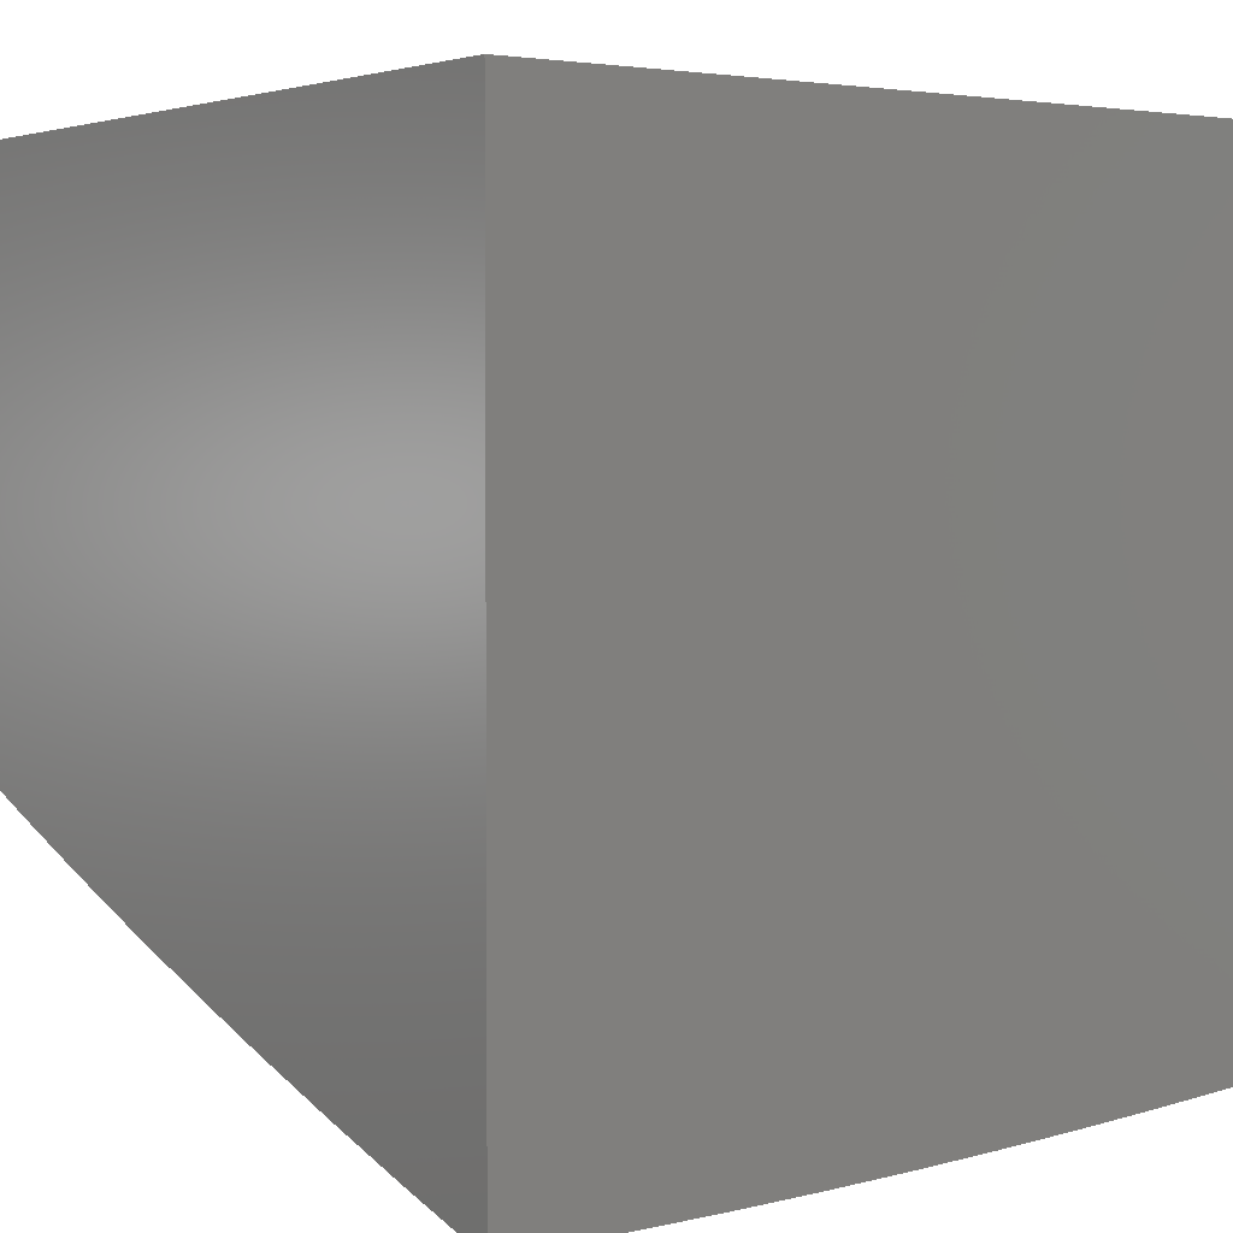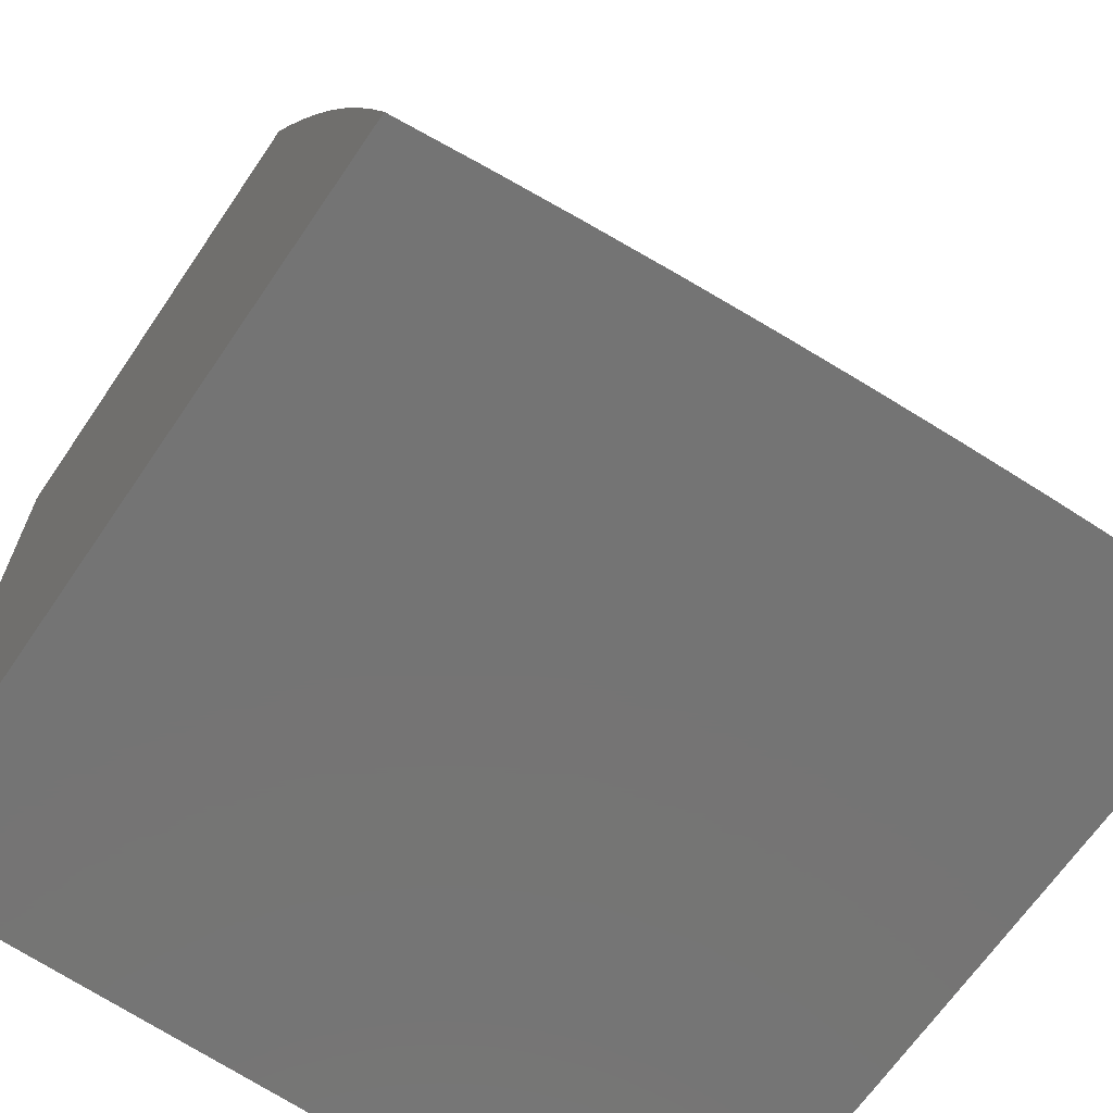
<metadata>
{"format":"stl","ext":"stl","renderer":"f3d","projection":"perspective","resolution":1024,"background":"white","views":[{"elev":3.1,"azim":143.8,"up":"+Y"},{"elev":-66.6,"azim":-34.3,"up":"+Z"}]}
</metadata>
<code>
# stl→obj: 384 verts, 764 faces
v -0.8949 -11.96 3
v -0.9792 -11.95 3.033
v -1 -11.95 3
v -0.9762 -11.94 3.065
v -1 -11.92 3.127
v -0.9732 -11.93 3.098
v -0.9702 -11.92 3.13
v -0.8996 -11.93 3.13
v -0.8968 -11.92 3.162
v -0.8265 -11.92 3.162
v -0.8238 -11.91 3.195
v -0.7539 -11.92 3.195
v -0.7515 -11.91 3.227
v -0.682 -11.91 3.227
v -0.6798 -11.9 3.259
v -0.6107 -11.91 3.259
v -0.6087 -11.9 3.291
v -0.54 -11.9 3.291
v -0.5382 -11.89 3.323
v -0.47 -11.9 3.323
v -0.4684 -11.89 3.354
v -0.4007 -11.89 3.354
v -0.3993 -11.88 3.386
v -0.3321 -11.88 3.386
v -0.3309 -11.87 3.418
v -0.2642 -11.87 3.418
v -0.2632 -11.86 3.449
v -0.197 -11.86 3.449
v -0.1963 -11.85 3.481
v -0.1305 -11.85 3.481
v -0.1301 -11.84 3.512
v -0.06488 -11.84 3.512
v -0.06464 -11.83 3.544
v 0 -11.85 3.508
v -0.0644 -11.82 3.575
v 0 -11.8 3.632
v -0.06391 -11.8 3.637
v -0.06341 -11.78 3.698
v -0.1281 -11.8 3.637
v -0.1271 -11.78 3.698
v -0.1926 -11.8 3.637
v -0.1911 -11.78 3.698
v -0.2574 -11.8 3.637
v -0.2554 -11.77 3.698
v -0.3224 -11.8 3.637
v -0.3199 -11.77 3.698
v -0.3877 -11.79 3.637
v -0.3847 -11.77 3.698
v -0.4533 -11.79 3.637
v -0.4497 -11.77 3.698
v -0.519 -11.79 3.637
v -0.515 -11.76 3.698
v -0.585 -11.78 3.637
v -0.5804 -11.76 3.698
v -0.6512 -11.78 3.637
v -0.6461 -11.76 3.698
v -0.7175 -11.77 3.637
v -0.7119 -11.75 3.698
v -0.7841 -11.77 3.637
v -0.7779 -11.75 3.698
v -0.8507 -11.76 3.637
v -0.8441 -11.74 3.698
v -0.9175 -11.76 3.637
v -0.9104 -11.74 3.698
v -0.9771 -11.73 3.698
v -0.9692 -11.71 3.76
v -1 -11.71 3.755
v -0.9612 -11.69 3.82
v -1 -11.66 3.878
v -0.953 -11.66 3.881
v -1 -11.63 3.939
v -0.9447 -11.64 3.941
v -1 -11.61 4
v -0.8755 -11.62 4
v -0.8804 -11.64 3.941
v -0.8163 -11.65 3.941
v -0.8881 -11.67 3.881
v -0.8234 -11.67 3.881
v -0.8956 -11.69 3.82
v -0.8304 -11.7 3.82
v -0.9031 -11.71 3.76
v -0.8373 -11.72 3.76
v -0.7897 -11.97 3
v -0.8367 -11.96 3.033
v -0.9079 -11.95 3.033
v -0.9051 -11.94 3.065
v -0.9024 -11.94 3.098
v -0.7657 -11.96 3.033
v -0.6844 -11.98 3
v -0.6949 -11.97 3.033
v -0.6243 -11.97 3.033
v -0.6224 -11.96 3.065
v -0.5522 -11.97 3.065
v -0.5505 -11.96 3.098
v -0.4808 -11.96 3.098
v -0.4793 -11.95 3.13
v -0.41 -11.96 3.13
v -0.4087 -11.95 3.162
v -0.3399 -11.95 3.162
v -0.3388 -11.94 3.195
v -0.2705 -11.94 3.195
v -0.2696 -11.93 3.227
v -0.2017 -11.93 3.227
v -0.2011 -11.92 3.259
v -0.1338 -11.92 3.259
v -0.1333 -11.92 3.291
v -0.0665 -11.92 3.291
v -0.06627 -11.91 3.323
v 0 -11.93 3.257
v 0 -11.89 3.383
v -0.579 -11.99 3
v -0.5539 -11.98 3.033
v -0.4823 -11.97 3.065
v -0.4113 -11.97 3.098
v -0.341 -11.96 3.13
v -0.2713 -11.95 3.162
v -0.2024 -11.94 3.195
v -0.1342 -11.93 3.227
v -0.06672 -11.93 3.259
v -0.4734 -11.99 3
v -0.4837 -11.98 3.033
v -0.4125 -11.98 3.065
v -0.342 -11.97 3.098
v -0.2722 -11.96 3.13
v -0.203 -11.95 3.162
v -0.1346 -11.94 3.195
v -0.06694 -11.94 3.227
v -0.4138 -11.98 3.033
v -0.3679 -11.99 3
v -0.3441 -11.99 3.033
v -0.2623 -12 3
v -0.2747 -11.99 3.033
v -0.2056 -11.99 3.033
v -0.2049 -11.98 3.065
v -0.1363 -11.98 3.065
v -0.1359 -11.97 3.098
v -0.06779 -11.97 3.098
v -0.06758 -11.96 3.13
v 0 -11.96 3.131
v -0.06737 -11.95 3.162
v -0.06715 -11.95 3.195
v -0.1351 -11.95 3.162
v -0.1567 -12 3
v -0.1367 -11.99 3.033
v -0.068 -11.98 3.065
v -0.07838 -12 3.003
v -0.0682 -11.99 3.033
v 0 -12 3.004
v -0.06535 -11.86 3.449
v -0.06559 -11.88 3.418
v -0.06582 -11.89 3.386
v -0.1319 -11.88 3.386
v -0.1324 -11.89 3.354
v -0.1991 -11.89 3.354
v -0.1997 -11.9 3.323
v -0.2669 -11.9 3.323
v -0.2678 -11.91 3.291
v -0.3355 -11.91 3.291
v -0.3366 -11.92 3.259
v -0.4048 -11.92 3.259
v -0.4061 -11.93 3.227
v -0.4747 -11.92 3.227
v -0.4763 -11.93 3.195
v -0.5454 -11.93 3.195
v -0.5471 -11.94 3.162
v -0.6167 -11.94 3.162
v -0.6186 -11.95 3.13
v -0.6886 -11.94 3.13
v -0.6907 -11.95 3.098
v -0.7611 -11.95 3.098
v -0.7634 -11.96 3.065
v -0.8342 -11.95 3.065
v 0 -11.76 3.756
v -0.0629 -11.76 3.76
v -0.1261 -11.75 3.76
v -0.1896 -11.75 3.76
v -0.2533 -11.75 3.76
v -0.3174 -11.75 3.76
v -0.3816 -11.75 3.76
v -0.4461 -11.75 3.76
v -0.5108 -11.74 3.76
v -0.5758 -11.74 3.76
v -0.6409 -11.73 3.76
v -0.7062 -11.73 3.76
v -0.7717 -11.73 3.76
v -0.06238 -11.73 3.82
v 0 -11.71 3.878
v -0.06186 -11.71 3.881
v -0.06132 -11.68 3.941
v -0.124 -11.71 3.881
v -0.1229 -11.68 3.941
v -0.1864 -11.71 3.881
v -0.1848 -11.68 3.941
v -0.2491 -11.71 3.881
v -0.247 -11.68 3.941
v -0.3121 -11.7 3.881
v -0.3094 -11.68 3.941
v -0.3753 -11.7 3.881
v -0.372 -11.68 3.941
v -0.4387 -11.7 3.881
v -0.4349 -11.68 3.941
v -0.5024 -11.7 3.881
v -0.498 -11.67 3.941
v -0.5662 -11.69 3.881
v -0.5613 -11.67 3.941
v -0.6303 -11.69 3.881
v -0.6248 -11.66 3.941
v -0.6945 -11.68 3.881
v -0.6885 -11.66 3.941
v -0.7589 -11.68 3.881
v -0.7523 -11.66 3.941
v 0 -11.66 4
v -0.1251 -11.66 4
v -0.2504 -11.66 4
v -0.3756 -11.65 4
v -0.5008 -11.65 4
v -0.6259 -11.64 4
v -0.7508 -11.63 4
v -1 -11.75 3.631
v -0.9849 -11.75 3.637
v -0.9246 -11.78 3.575
v -0.8573 -11.79 3.575
v -0.7901 -11.79 3.575
v -0.723 -11.8 3.575
v -0.6562 -11.8 3.575
v -0.5895 -11.81 3.575
v -0.523 -11.81 3.575
v -0.4568 -11.81 3.575
v -0.3907 -11.81 3.575
v -0.3249 -11.82 3.575
v -0.2594 -11.82 3.575
v -0.1941 -11.82 3.575
v -0.1291 -11.82 3.575
v -1 -11.8 3.506
v -0.9963 -11.78 3.544
v -0.9925 -11.77 3.575
v -1 -11.84 3.38
v -0.9383 -11.82 3.449
v -0.9349 -11.81 3.481
v -0.9315 -11.8 3.512
v -0.8637 -11.81 3.512
v -0.8605 -11.8 3.544
v -0.793 -11.8 3.544
v -1 -11.88 3.254
v -0.9515 -11.86 3.323
v -0.9482 -11.85 3.354
v -0.9449 -11.84 3.386
v -0.8761 -11.85 3.386
v -0.8731 -11.84 3.418
v -0.8046 -11.84 3.418
v -0.8018 -11.83 3.449
v -0.7338 -11.84 3.449
v -0.7311 -11.83 3.481
v -0.6635 -11.83 3.481
v -0.6611 -11.82 3.512
v -0.5939 -11.83 3.512
v -0.5917 -11.82 3.544
v -0.525 -11.82 3.544
v -0.9641 -11.9 3.195
v -0.961 -11.89 3.227
v -0.9579 -11.88 3.259
v -0.8881 -11.89 3.259
v -0.8852 -11.88 3.291
v -0.8158 -11.88 3.291
v -0.813 -11.87 3.323
v -0.7441 -11.88 3.323
v -0.7415 -11.87 3.354
v -0.673 -11.87 3.354
v -0.6706 -11.86 3.386
v -0.6025 -11.87 3.386
v -0.6004 -11.86 3.418
v -0.5327 -11.86 3.418
v -0.5308 -11.85 3.449
v -0.4635 -11.85 3.449
v -0.4619 -11.84 3.481
v -0.3951 -11.85 3.481
v -0.3936 -11.84 3.512
v -0.3273 -11.84 3.512
v -0.3261 -11.83 3.544
v -0.2604 -11.83 3.544
v -0.9672 -11.91 3.162
v -0.8939 -11.91 3.195
v -0.891 -11.9 3.227
v -0.8212 -11.9 3.227
v -0.9547 -11.87 3.291
v -0.8822 -11.87 3.323
v -0.8792 -11.86 3.354
v -0.8103 -11.86 3.354
v -0.9416 -11.83 3.418
v -0.87 -11.83 3.449
v -0.8668 -11.82 3.481
v -0.7989 -11.82 3.481
v -0.9281 -11.79 3.544
v -0.8316 -11.94 3.098
v -0.8291 -11.93 3.13
v -0.7587 -11.94 3.13
v -0.7564 -11.93 3.162
v -0.6842 -11.92 3.195
v -0.6127 -11.92 3.227
v -0.5418 -11.91 3.259
v -0.4716 -11.91 3.291
v -0.4021 -11.9 3.323
v -0.3332 -11.89 3.354
v -0.2651 -11.88 3.386
v -0.1977 -11.87 3.418
v -0.131 -11.86 3.449
v -0.06512 -11.85 3.481
v -0.8185 -11.89 3.259
v -0.7466 -11.89 3.291
v -0.6753 -11.88 3.323
v -0.6046 -11.88 3.354
v -0.5345 -11.87 3.386
v -0.4652 -11.86 3.418
v -0.3965 -11.86 3.449
v -0.3285 -11.85 3.481
v -0.2613 -11.84 3.512
v -0.1948 -11.83 3.544
v -0.7491 -11.9 3.259
v -0.8075 -11.85 3.386
v -0.7364 -11.85 3.418
v -0.6659 -11.84 3.449
v -0.5961 -11.84 3.481
v -0.5269 -11.83 3.512
v -0.4585 -11.82 3.544
v -0.739 -11.86 3.386
v -0.796 -11.81 3.512
v -0.7258 -11.81 3.544
v -0.7284 -11.82 3.512
v -0.7653 -11.7 3.82
v -0.7004 -11.71 3.82
v -0.6356 -11.71 3.82
v -0.571 -11.72 3.82
v -0.5066 -11.72 3.82
v -0.4424 -11.72 3.82
v -0.3785 -11.72 3.82
v -0.3147 -11.73 3.82
v -0.2513 -11.73 3.82
v -0.188 -11.73 3.82
v -0.1251 -11.73 3.82
v -0.6928 -11.96 3.065
v -0.6205 -11.96 3.098
v -0.5488 -11.95 3.13
v -0.4778 -11.94 3.162
v -0.4074 -11.94 3.195
v -0.3377 -11.93 3.227
v -0.2687 -11.92 3.259
v -0.2004 -11.91 3.291
v -0.1329 -11.91 3.323
v -0.06605 -11.9 3.354
v -0.6864 -11.93 3.162
v -0.6775 -11.89 3.291
v -0.6066 -11.89 3.323
v -0.5364 -11.88 3.354
v -0.4668 -11.88 3.386
v -0.3979 -11.87 3.418
v -0.3297 -11.86 3.449
v -0.2623 -11.85 3.481
v -0.1956 -11.84 3.512
v -0.1296 -11.83 3.544
v -0.6683 -11.85 3.418
v -0.5982 -11.85 3.449
v -0.5289 -11.84 3.481
v -0.4602 -11.83 3.512
v -0.3922 -11.83 3.544
v -0.6586 -11.81 3.544
v -0.6147 -11.93 3.195
v -0.5436 -11.92 3.227
v -0.4732 -11.92 3.259
v -0.4034 -11.91 3.291
v -0.3344 -11.9 3.323
v -0.266 -11.89 3.354
v -0.1984 -11.88 3.386
v -0.1315 -11.87 3.418
v -0.3431 -11.98 3.065
v -0.273 -11.97 3.098
v -0.2037 -11.96 3.13
v -0.2739 -11.98 3.065
v -0.2043 -11.97 3.098
v -0.1355 -11.96 3.13
v 0 -11 4
v 0 -11 3
v 0 -12 3
v -1 -11 3
v -1 -11 4
f 1 2 3
f 3 2 4
f 3 4 5
f 5 4 6
f 5 6 7
f 7 6 8
f 7 8 9
f 9 8 10
f 9 10 11
f 11 10 12
f 11 12 13
f 13 12 14
f 13 14 15
f 15 14 16
f 15 16 17
f 17 16 18
f 17 18 19
f 19 18 20
f 19 20 21
f 21 20 22
f 21 22 23
f 23 22 24
f 23 24 25
f 25 24 26
f 25 26 27
f 27 26 28
f 27 28 29
f 29 28 30
f 29 30 31
f 31 30 32
f 31 32 33
f 33 32 34
f 33 34 35
f 35 34 36
f 35 36 37
f 37 36 38
f 37 38 39
f 39 38 40
f 39 40 41
f 41 40 42
f 41 42 43
f 43 42 44
f 43 44 45
f 45 44 46
f 45 46 47
f 47 46 48
f 47 48 49
f 49 48 50
f 49 50 51
f 51 50 52
f 51 52 53
f 53 52 54
f 53 54 55
f 55 54 56
f 55 56 57
f 57 56 58
f 57 58 59
f 59 58 60
f 59 60 61
f 61 60 62
f 61 62 63
f 63 62 64
f 63 64 65
f 65 64 66
f 65 66 67
f 67 66 68
f 67 68 69
f 69 68 70
f 69 70 71
f 71 70 72
f 71 72 73
f 73 72 74
f 74 72 75
f 74 75 76
f 76 75 77
f 76 77 78
f 78 77 79
f 78 79 80
f 80 79 81
f 80 81 82
f 82 81 64
f 82 64 62
f 83 84 1
f 1 84 85
f 1 85 2
f 2 85 86
f 2 86 4
f 4 86 87
f 4 87 6
f 6 87 8
f 84 83 88
f 88 83 89
f 88 89 90
f 90 89 91
f 90 91 92
f 92 91 93
f 92 93 94
f 94 93 95
f 94 95 96
f 96 95 97
f 96 97 98
f 98 97 99
f 98 99 100
f 100 99 101
f 100 101 102
f 102 101 103
f 102 103 104
f 104 103 105
f 104 105 106
f 106 105 107
f 106 107 108
f 108 107 109
f 108 109 110
f 89 111 91
f 91 111 112
f 91 112 93
f 93 112 113
f 93 113 95
f 95 113 114
f 95 114 97
f 97 114 115
f 97 115 99
f 99 115 116
f 99 116 101
f 101 116 117
f 101 117 103
f 103 117 118
f 103 118 105
f 105 118 119
f 105 119 107
f 107 119 109
f 111 120 112
f 112 120 121
f 112 121 113
f 113 121 122
f 113 122 114
f 114 122 123
f 114 123 115
f 115 123 124
f 115 124 116
f 116 124 125
f 116 125 117
f 117 125 126
f 117 126 118
f 118 126 127
f 118 127 119
f 119 127 109
f 121 120 128
f 128 120 129
f 128 129 130
f 130 129 131
f 130 131 132
f 132 131 133
f 132 133 134
f 134 133 135
f 134 135 136
f 136 135 137
f 136 137 138
f 138 137 139
f 138 139 140
f 140 139 141
f 140 141 142
f 142 141 126
f 142 126 125
f 131 143 133
f 133 143 144
f 133 144 135
f 135 144 145
f 135 145 137
f 137 145 139
f 143 146 144
f 144 146 147
f 144 147 145
f 145 147 148
f 145 148 139
f 146 148 147
f 139 109 141
f 141 109 127
f 141 127 126
f 34 149 110
f 110 149 150
f 110 150 151
f 151 150 152
f 151 152 153
f 153 152 154
f 153 154 155
f 155 154 156
f 155 156 157
f 157 156 158
f 157 158 159
f 159 158 160
f 159 160 161
f 161 160 162
f 161 162 163
f 163 162 164
f 163 164 165
f 165 164 166
f 165 166 167
f 167 166 168
f 167 168 169
f 169 168 170
f 169 170 171
f 171 170 172
f 171 172 84
f 84 172 85
f 36 173 38
f 38 173 174
f 38 174 40
f 40 174 175
f 40 175 42
f 42 175 176
f 42 176 44
f 44 176 177
f 44 177 46
f 46 177 178
f 46 178 48
f 48 178 179
f 48 179 50
f 50 179 180
f 50 180 52
f 52 180 181
f 52 181 54
f 54 181 182
f 54 182 56
f 56 182 183
f 56 183 58
f 58 183 184
f 58 184 60
f 60 184 185
f 60 185 62
f 62 185 82
f 174 173 186
f 186 173 187
f 186 187 188
f 188 187 189
f 188 189 190
f 190 189 191
f 190 191 192
f 192 191 193
f 192 193 194
f 194 193 195
f 194 195 196
f 196 195 197
f 196 197 198
f 198 197 199
f 198 199 200
f 200 199 201
f 200 201 202
f 202 201 203
f 202 203 204
f 204 203 205
f 204 205 206
f 206 205 207
f 206 207 208
f 208 207 209
f 208 209 210
f 210 209 211
f 210 211 78
f 78 211 76
f 187 212 189
f 189 212 213
f 189 213 191
f 191 213 193
f 213 214 193
f 193 214 195
f 195 214 197
f 197 214 215
f 197 215 199
f 199 215 201
f 215 216 201
f 201 216 203
f 203 216 205
f 205 216 217
f 205 217 207
f 207 217 209
f 217 218 209
f 209 218 211
f 211 218 76
f 76 218 74
f 67 219 65
f 65 219 220
f 65 220 63
f 63 220 221
f 63 221 61
f 61 221 222
f 61 222 59
f 59 222 223
f 59 223 57
f 57 223 224
f 57 224 55
f 55 224 225
f 55 225 53
f 53 225 226
f 53 226 51
f 51 226 227
f 51 227 49
f 49 227 228
f 49 228 47
f 47 228 229
f 47 229 45
f 45 229 230
f 45 230 43
f 43 230 231
f 43 231 41
f 41 231 232
f 41 232 39
f 39 232 233
f 39 233 37
f 37 233 35
f 234 235 219
f 219 235 236
f 219 236 220
f 220 236 221
f 237 238 234
f 234 238 239
f 234 239 240
f 240 239 241
f 240 241 242
f 242 241 243
f 242 243 223
f 223 243 224
f 244 245 237
f 237 245 246
f 237 246 247
f 247 246 248
f 247 248 249
f 249 248 250
f 249 250 251
f 251 250 252
f 251 252 253
f 253 252 254
f 253 254 255
f 255 254 256
f 255 256 257
f 257 256 258
f 257 258 227
f 227 258 228
f 5 259 244
f 244 259 260
f 244 260 261
f 261 260 262
f 261 262 263
f 263 262 264
f 263 264 265
f 265 264 266
f 265 266 267
f 267 266 268
f 267 268 269
f 269 268 270
f 269 270 271
f 271 270 272
f 271 272 273
f 273 272 274
f 273 274 275
f 275 274 276
f 275 276 277
f 277 276 278
f 277 278 279
f 279 278 280
f 279 280 231
f 231 280 232
f 259 5 281
f 281 5 7
f 281 7 9
f 259 281 282
f 282 281 9
f 282 9 11
f 260 259 283
f 283 259 282
f 283 282 284
f 284 282 11
f 284 11 13
f 245 244 285
f 285 244 261
f 285 261 263
f 245 285 286
f 286 285 263
f 286 263 265
f 246 245 287
f 287 245 286
f 287 286 288
f 288 286 265
f 288 265 267
f 238 237 289
f 289 237 247
f 289 247 249
f 238 289 290
f 290 289 249
f 290 249 251
f 235 234 240
f 239 238 291
f 291 238 290
f 291 290 292
f 292 290 251
f 292 251 253
f 236 235 293
f 293 235 240
f 293 240 242
f 222 221 293
f 293 221 236
f 222 293 242
f 68 66 81
f 81 66 64
f 70 68 79
f 79 68 81
f 72 70 77
f 77 70 79
f 77 75 72
f 86 85 172
f 87 86 294
f 294 86 172
f 294 172 170
f 8 87 295
f 295 87 294
f 295 294 296
f 296 294 170
f 296 170 168
f 8 295 10
f 10 295 297
f 10 297 12
f 12 297 298
f 12 298 14
f 14 298 299
f 14 299 16
f 16 299 300
f 16 300 18
f 18 300 301
f 18 301 20
f 20 301 302
f 20 302 22
f 22 302 303
f 22 303 24
f 24 303 304
f 24 304 26
f 26 304 305
f 26 305 28
f 28 305 306
f 28 306 30
f 30 306 307
f 30 307 32
f 32 307 34
f 297 295 296
f 284 308 283
f 283 308 262
f 283 262 260
f 262 308 264
f 264 308 309
f 264 309 266
f 266 309 310
f 266 310 268
f 268 310 311
f 268 311 270
f 270 311 312
f 270 312 272
f 272 312 313
f 272 313 274
f 274 313 314
f 274 314 276
f 276 314 315
f 276 315 278
f 278 315 316
f 278 316 280
f 280 316 317
f 280 317 232
f 232 317 233
f 308 284 318
f 318 284 13
f 318 13 15
f 288 319 287
f 287 319 248
f 287 248 246
f 248 319 250
f 250 319 320
f 250 320 252
f 252 320 321
f 252 321 254
f 254 321 322
f 254 322 256
f 256 322 323
f 256 323 258
f 258 323 324
f 258 324 228
f 228 324 229
f 319 288 325
f 325 288 267
f 325 267 269
f 292 326 291
f 291 326 241
f 291 241 239
f 241 326 243
f 243 326 327
f 243 327 224
f 224 327 225
f 326 292 328
f 328 292 253
f 328 253 255
f 222 242 223
f 80 82 329
f 329 82 185
f 329 185 330
f 330 185 184
f 330 184 331
f 331 184 183
f 331 183 332
f 332 183 182
f 332 182 333
f 333 182 181
f 333 181 334
f 334 181 180
f 334 180 335
f 335 180 179
f 335 179 336
f 336 179 178
f 336 178 337
f 337 178 177
f 337 177 338
f 338 177 176
f 338 176 339
f 339 176 175
f 339 175 186
f 186 175 174
f 78 80 210
f 210 80 329
f 210 329 208
f 208 329 330
f 208 330 206
f 206 330 331
f 206 331 204
f 204 331 332
f 204 332 202
f 202 332 333
f 202 333 200
f 200 333 334
f 200 334 198
f 198 334 335
f 198 335 196
f 196 335 336
f 196 336 194
f 194 336 337
f 194 337 192
f 192 337 338
f 192 338 190
f 190 338 339
f 190 339 188
f 188 339 186
f 84 88 171
f 171 88 340
f 171 340 169
f 169 340 341
f 169 341 167
f 167 341 342
f 167 342 165
f 165 342 343
f 165 343 163
f 163 343 344
f 163 344 161
f 161 344 345
f 161 345 159
f 159 345 346
f 159 346 157
f 157 346 347
f 157 347 155
f 155 347 348
f 155 348 153
f 153 348 349
f 153 349 151
f 151 349 110
f 297 296 350
f 350 296 168
f 350 168 166
f 308 318 309
f 309 318 351
f 309 351 310
f 310 351 352
f 310 352 311
f 311 352 353
f 311 353 312
f 312 353 354
f 312 354 313
f 313 354 355
f 313 355 314
f 314 355 356
f 314 356 315
f 315 356 357
f 315 357 316
f 316 357 358
f 316 358 317
f 317 358 359
f 317 359 233
f 233 359 35
f 351 318 15
f 319 325 320
f 320 325 360
f 320 360 321
f 321 360 361
f 321 361 322
f 322 361 362
f 322 362 323
f 323 362 363
f 323 363 324
f 324 363 364
f 324 364 229
f 229 364 230
f 360 325 269
f 326 328 327
f 327 328 365
f 327 365 225
f 225 365 226
f 365 328 255
f 90 92 340
f 340 92 341
f 342 341 94
f 94 341 92
f 166 366 350
f 350 366 298
f 350 298 297
f 298 366 299
f 299 366 367
f 299 367 300
f 300 367 368
f 300 368 301
f 301 368 369
f 301 369 302
f 302 369 370
f 302 370 303
f 303 370 371
f 303 371 304
f 304 371 372
f 304 372 305
f 305 372 373
f 305 373 306
f 306 373 149
f 306 149 307
f 307 149 34
f 367 366 164
f 164 366 166
f 351 15 17
f 351 17 352
f 352 17 19
f 352 19 353
f 353 19 21
f 353 21 354
f 354 21 23
f 354 23 355
f 355 23 25
f 355 25 356
f 356 25 27
f 356 27 357
f 357 27 29
f 357 29 358
f 358 29 31
f 358 31 359
f 359 31 33
f 359 33 35
f 360 269 271
f 360 271 361
f 361 271 273
f 361 273 362
f 362 273 275
f 362 275 363
f 363 275 277
f 363 277 364
f 364 277 279
f 364 279 230
f 230 279 231
f 365 255 257
f 227 226 257
f 257 226 365
f 88 90 340
f 343 342 96
f 96 342 94
f 368 367 162
f 162 367 164
f 121 128 122
f 122 128 374
f 122 374 123
f 123 374 375
f 123 375 124
f 124 375 376
f 124 376 125
f 125 376 142
f 343 96 98
f 343 98 344
f 344 98 100
f 344 100 345
f 345 100 102
f 345 102 346
f 346 102 104
f 346 104 347
f 347 104 106
f 347 106 348
f 348 106 108
f 348 108 349
f 349 108 110
f 368 162 160
f 368 160 369
f 369 160 158
f 369 158 370
f 370 158 156
f 370 156 371
f 371 156 154
f 371 154 372
f 372 154 152
f 372 152 373
f 373 152 150
f 373 150 149
f 128 130 374
f 374 130 377
f 374 377 375
f 375 377 378
f 375 378 376
f 376 378 379
f 376 379 142
f 142 379 140
f 132 134 377
f 377 134 378
f 379 378 136
f 136 378 134
f 130 132 377
f 140 379 138
f 138 379 136
f 212 187 380
f 380 187 173
f 380 173 381
f 381 173 36
f 381 36 34
f 34 110 381
f 381 110 109
f 381 109 139
f 148 382 139
f 139 382 381
f 148 146 382
f 382 146 143
f 382 143 381
f 381 143 131
f 381 131 129
f 129 120 381
f 381 120 111
f 381 111 383
f 383 111 89
f 383 89 83
f 83 1 383
f 383 1 3
f 73 74 384
f 384 74 218
f 384 218 217
f 217 216 384
f 384 216 380
f 380 216 215
f 380 215 214
f 214 213 380
f 380 213 212
f 3 5 383
f 383 5 244
f 383 244 237
f 237 234 383
f 383 234 219
f 383 219 67
f 383 67 384
f 384 67 69
f 384 69 71
f 71 73 384
f 380 381 384
f 384 381 383

</code>
